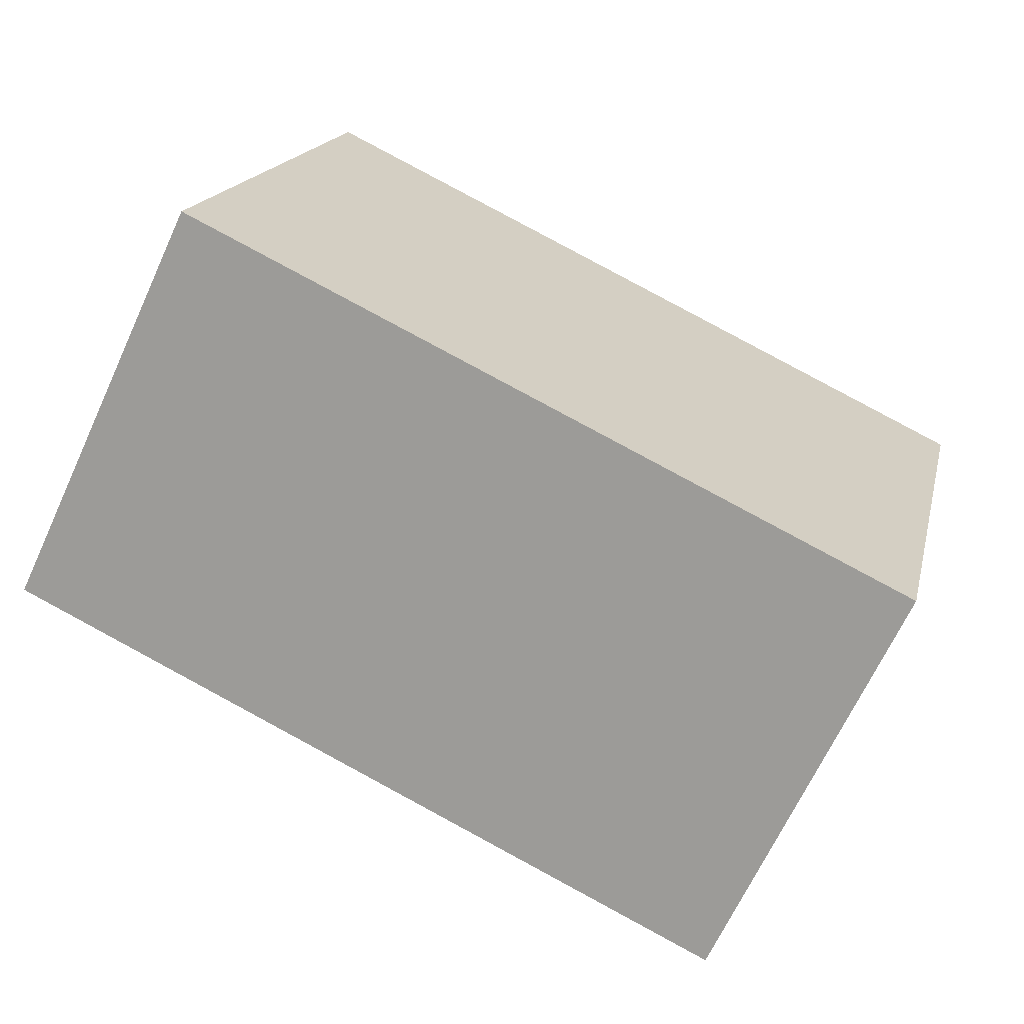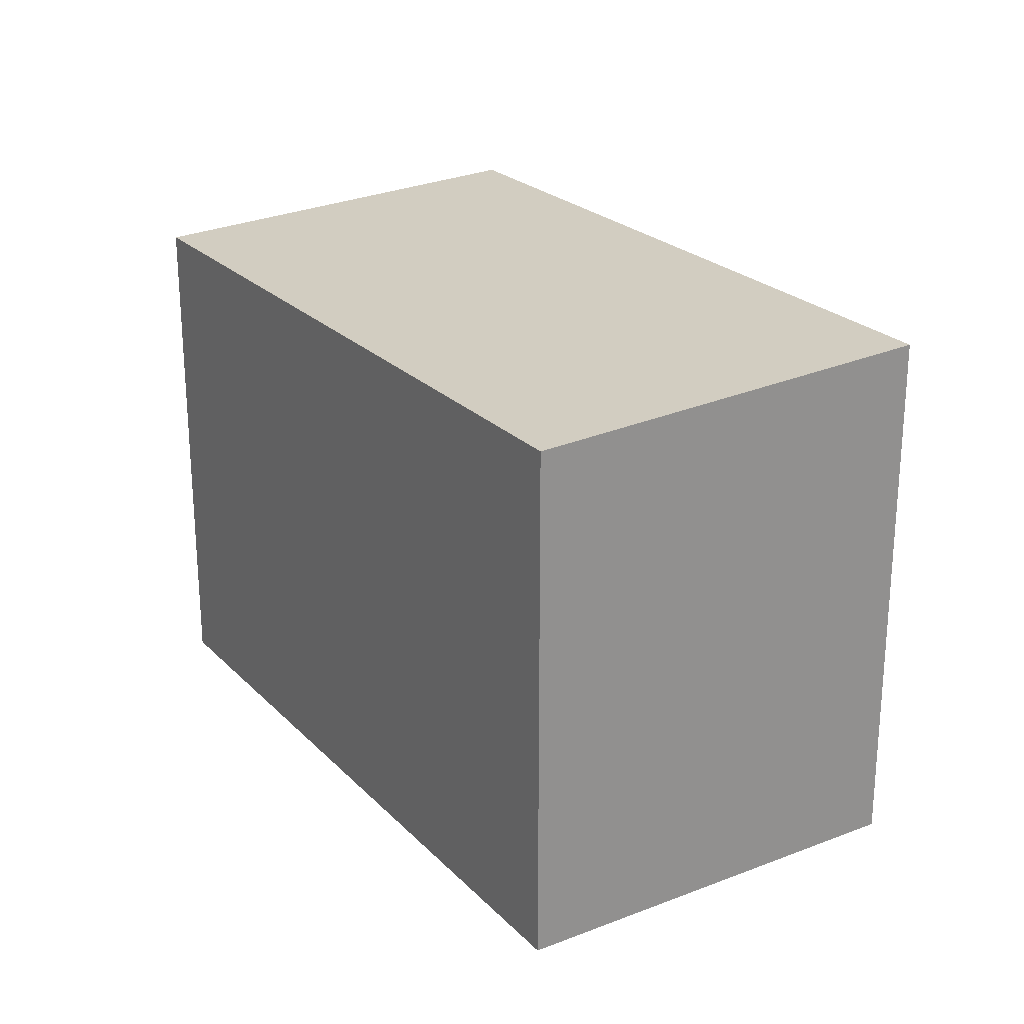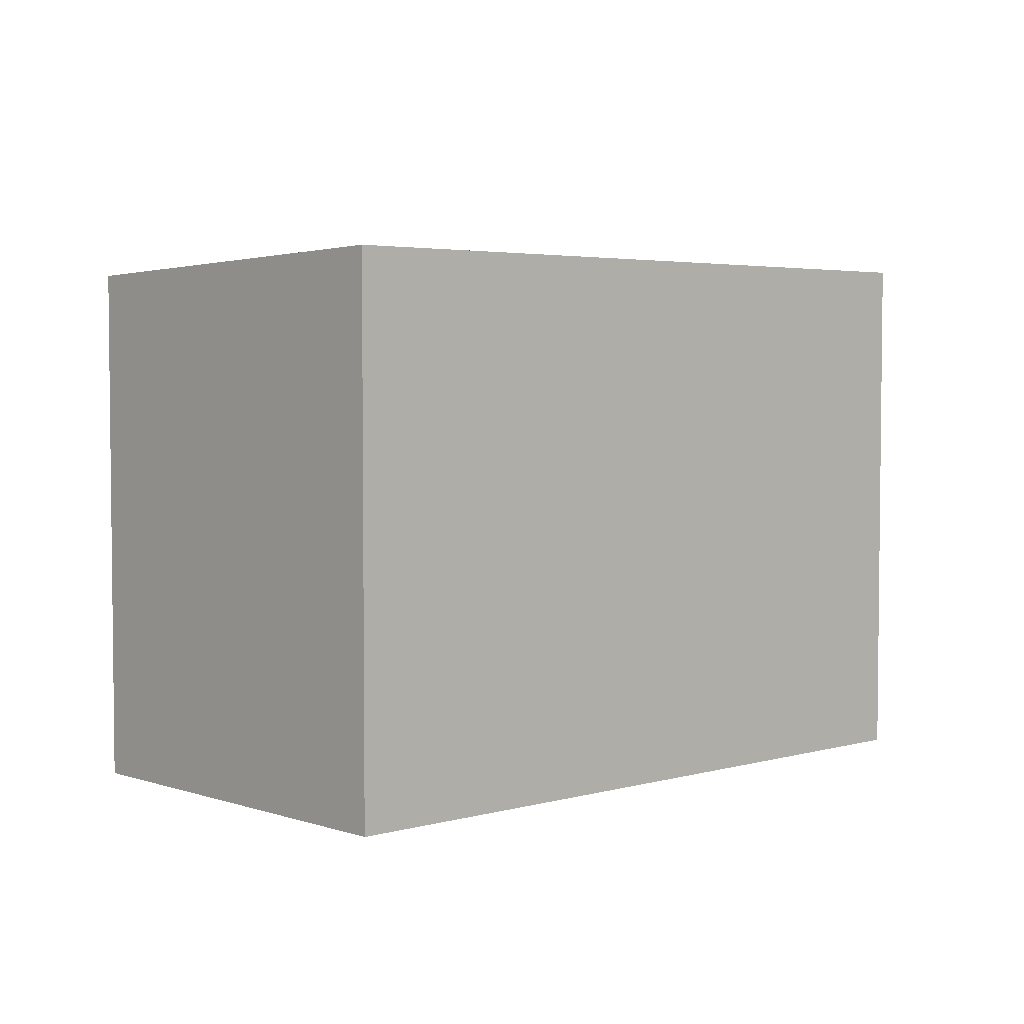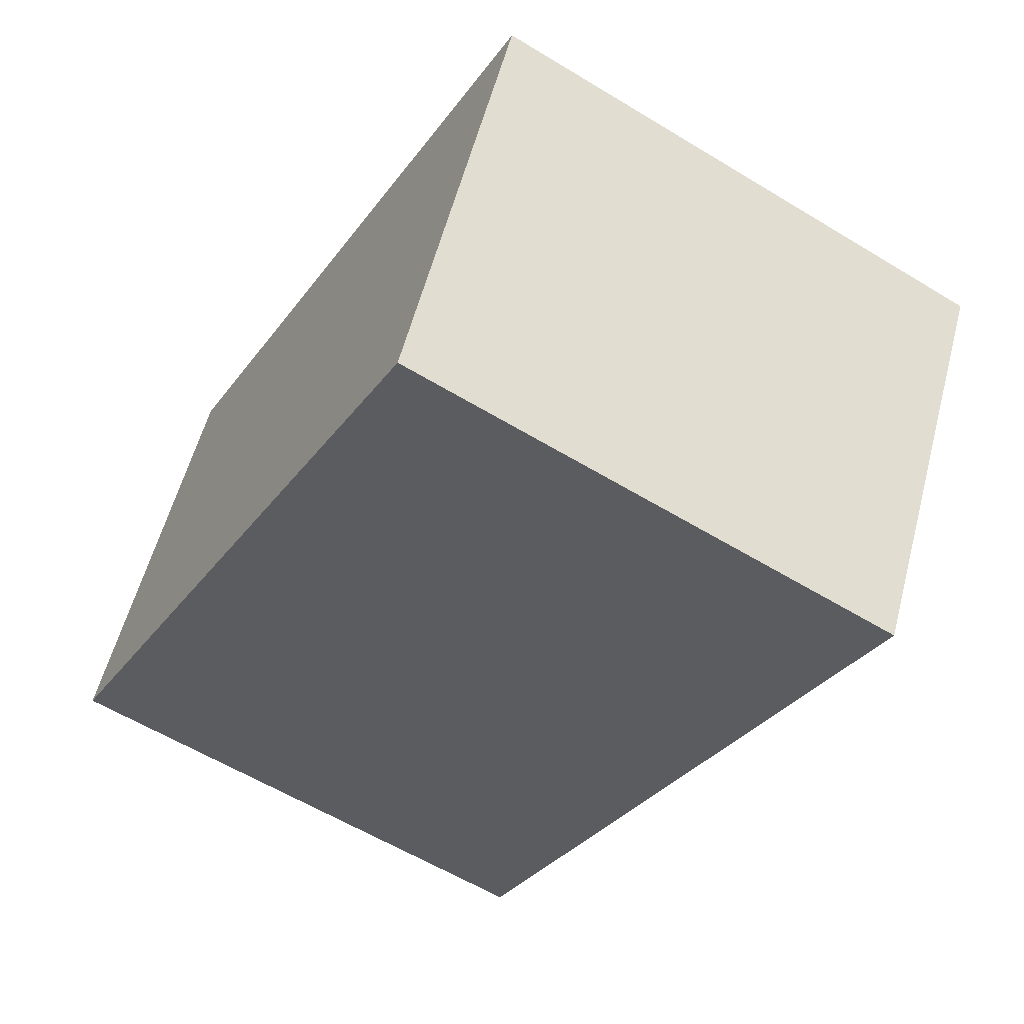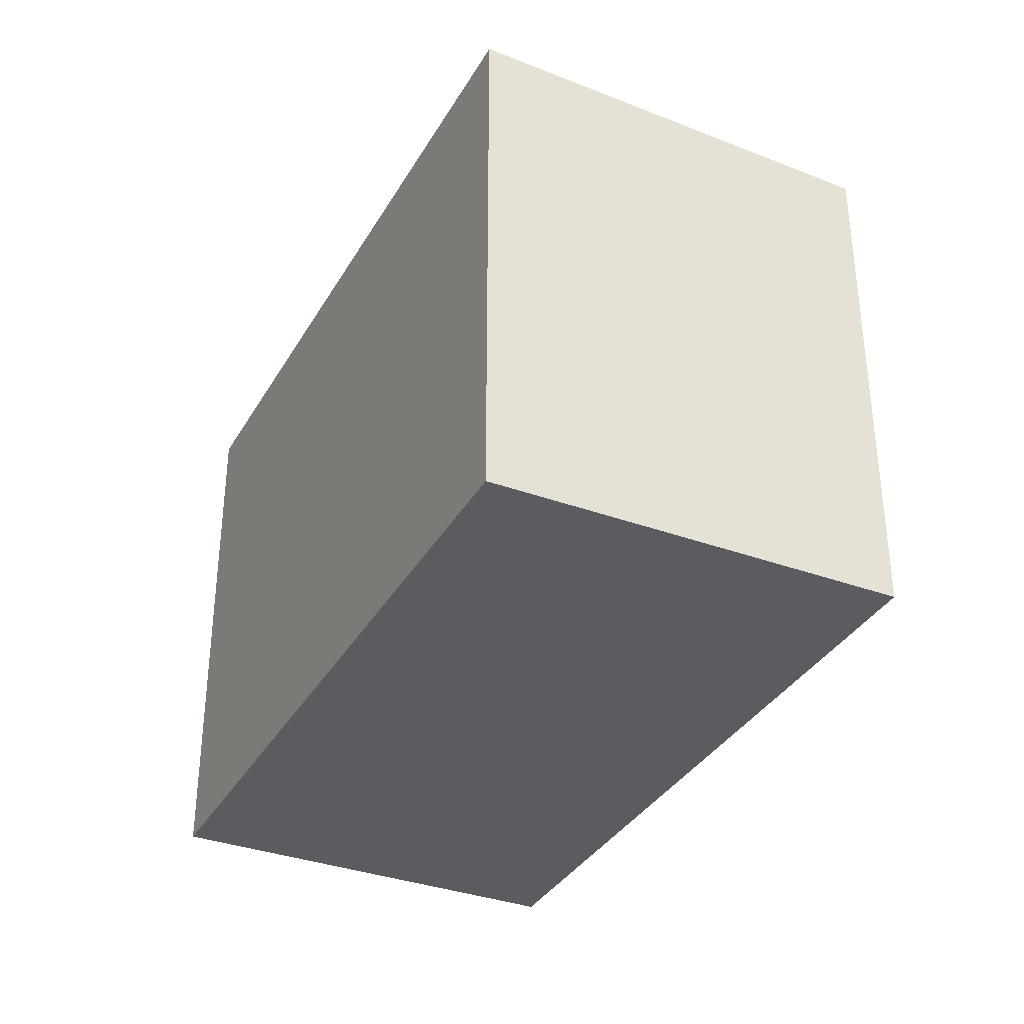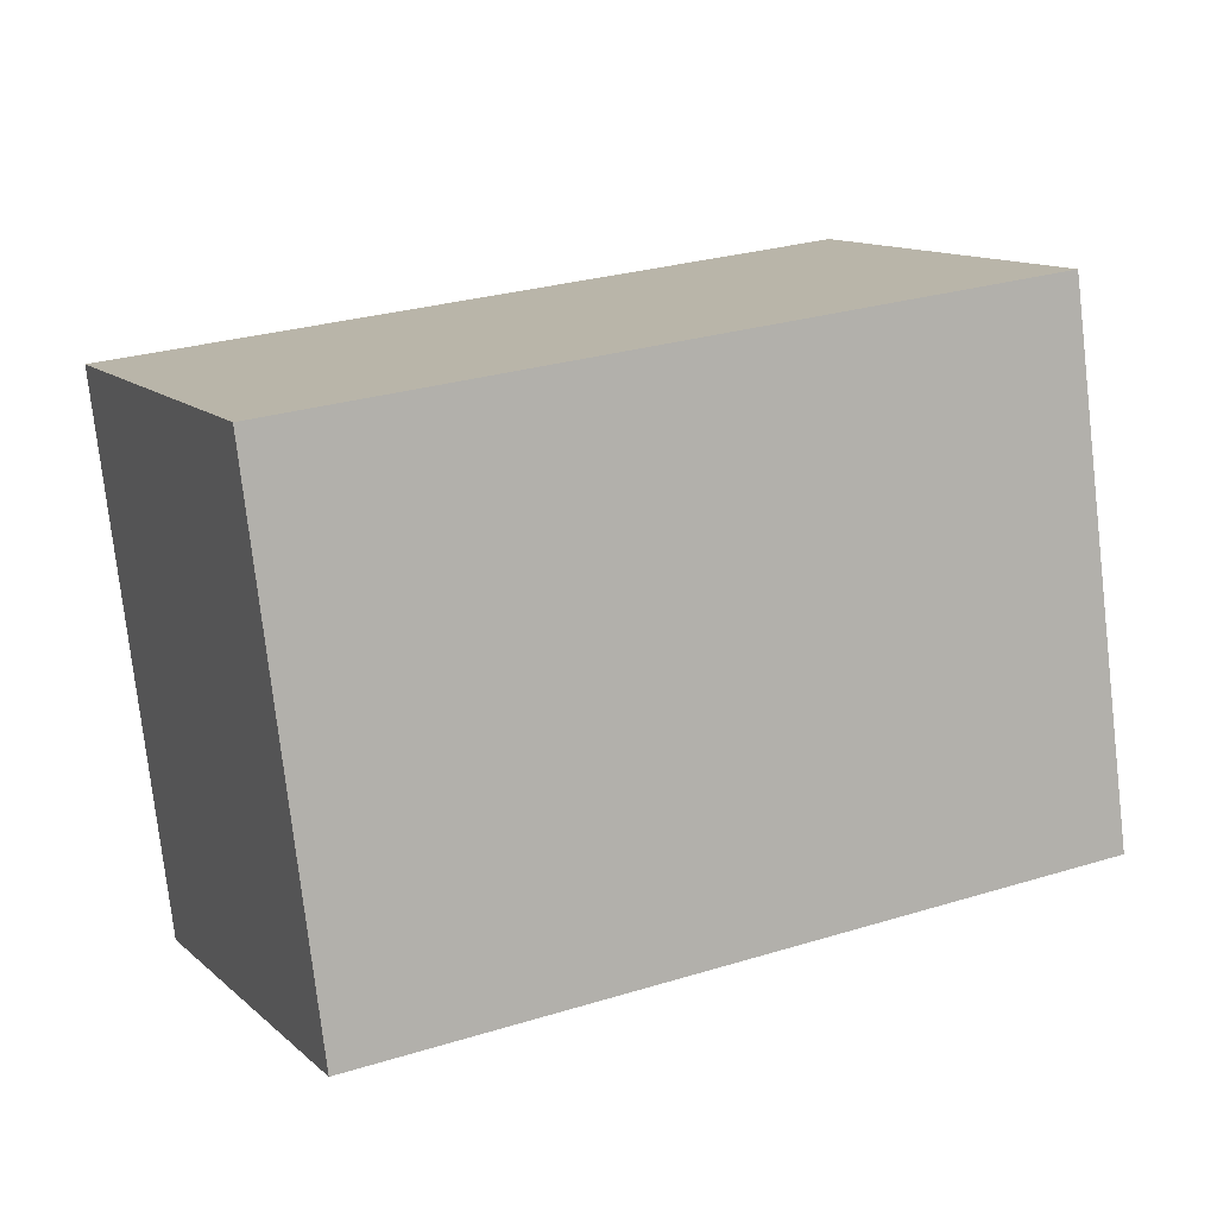
<metadata>
{"format":"obj","ext":"obj","renderer":"f3d","projection":"perspective","resolution":1024,"background":"white","views":[{"elev":17.3,"azim":-167.5,"up":"+Y"},{"elev":24.4,"azim":83.1,"up":"+Z"},{"elev":4.0,"azim":162.8,"up":"+Z"},{"elev":-59.3,"azim":-122.0,"up":"+Y"},{"elev":-35.0,"azim":-90.6,"up":"+Z"},{"elev":-77.7,"azim":6.6,"up":"+Y"}]}
</metadata>
<code>
v -1446 -2494 2.148
v -1444 -2493 2.168
v -1443 -2494 2.103
v -1446 -2496 2.083
v -1444 -2493 2.168
v -1446 -2494 2.148
v -1446 -2494 0
v -1444 -2493 0
v -1443 -2494 2.103
v -1444 -2493 2.168
v -1444 -2493 0
v -1443 -2494 0
v -1446 -2496 2.083
v -1443 -2494 2.103
v -1443 -2494 0
v -1446 -2496 0
v -1446 -2494 2.148
v -1446 -2496 2.083
v -1446 -2496 0
v -1446 -2494 0
v -1446 -2494 0
v -1444 -2493 0
v -1443 -2494 0
v -1446 -2496 0
f 2 3 4 1
f 6 7 8 5
f 10 11 12 9
f 14 15 16 13
f 18 19 20 17
f 22 23 24 21

</code>
